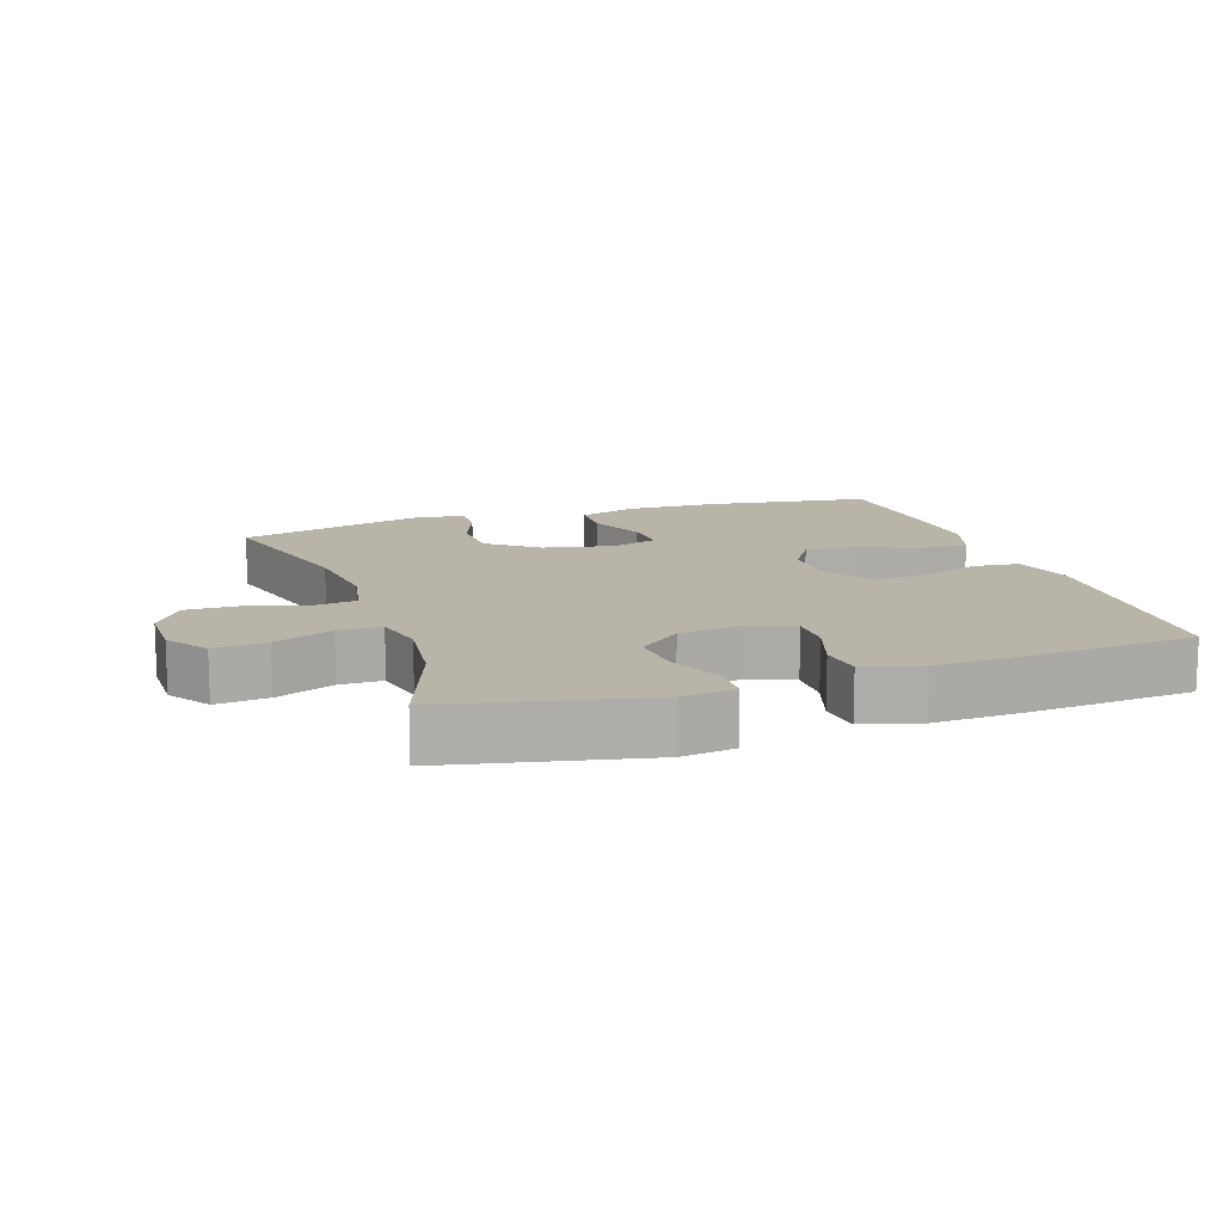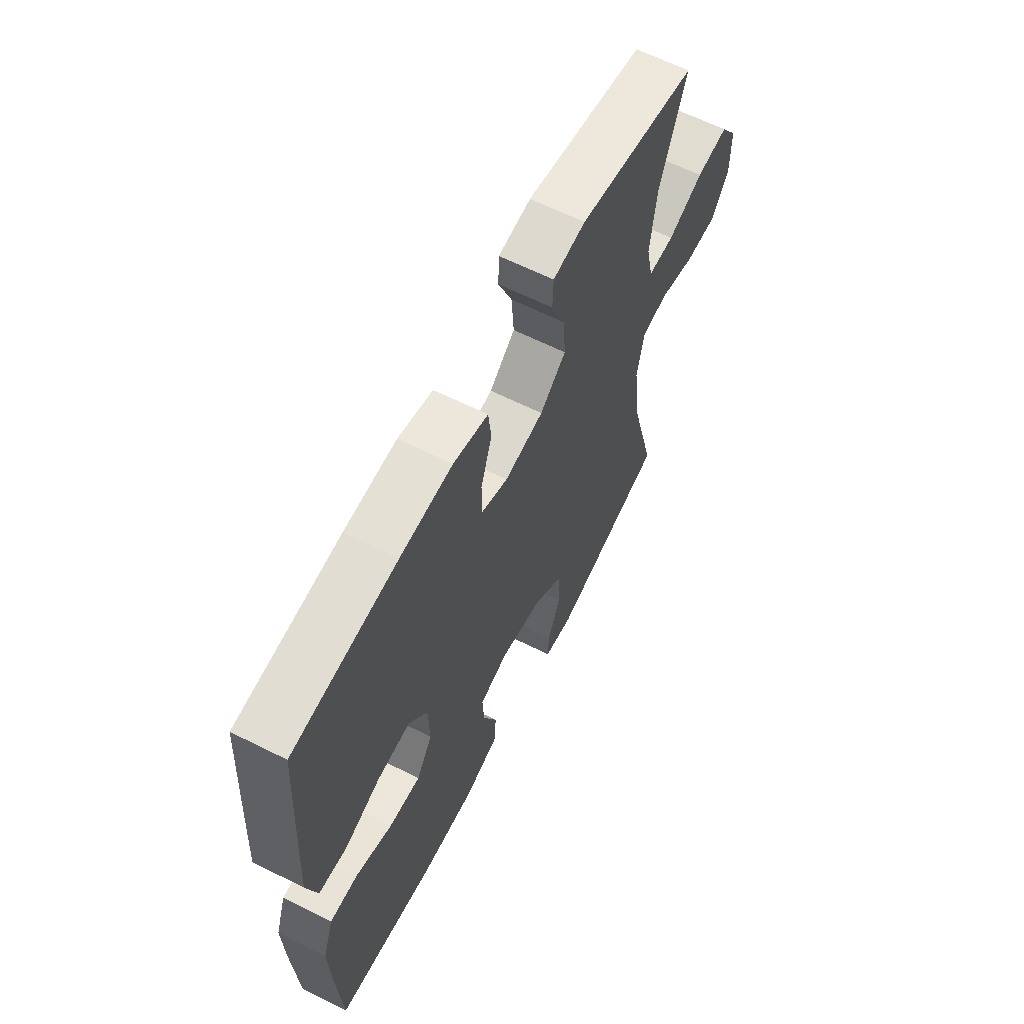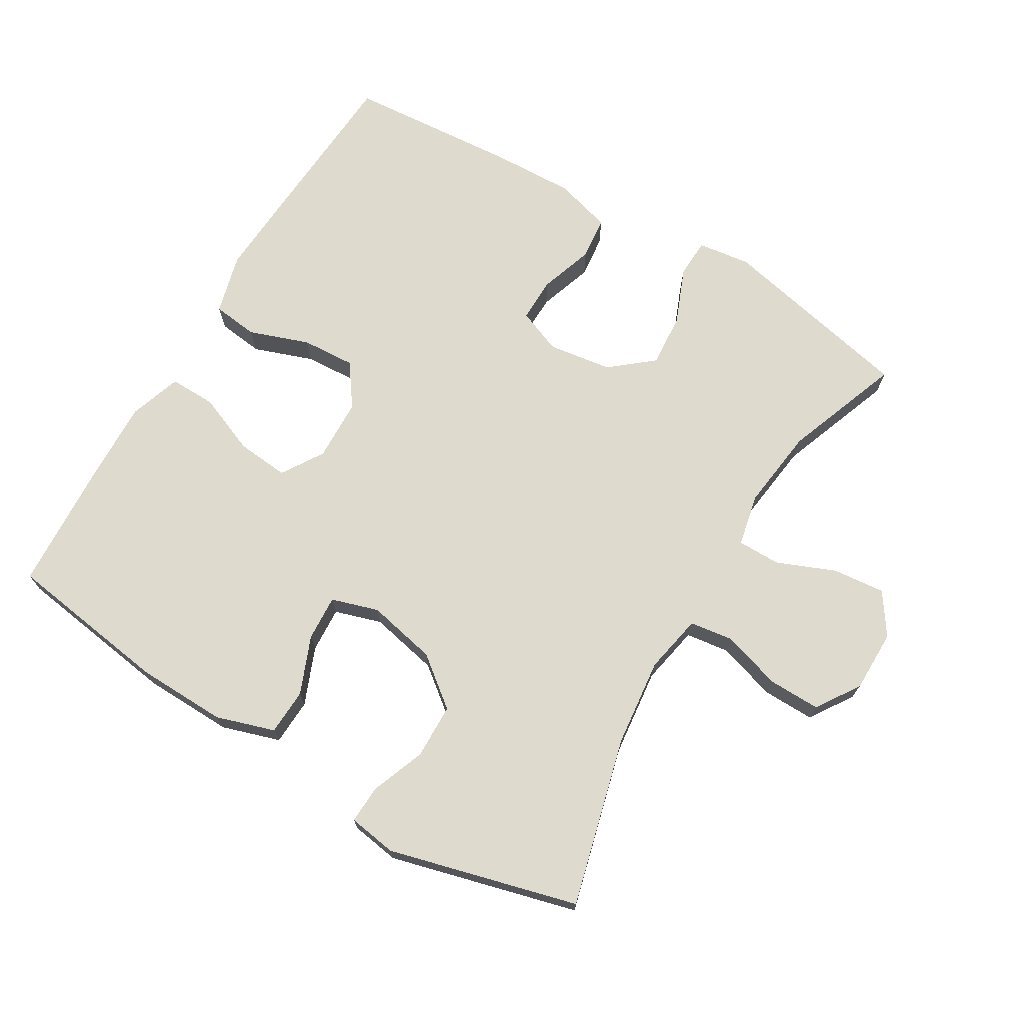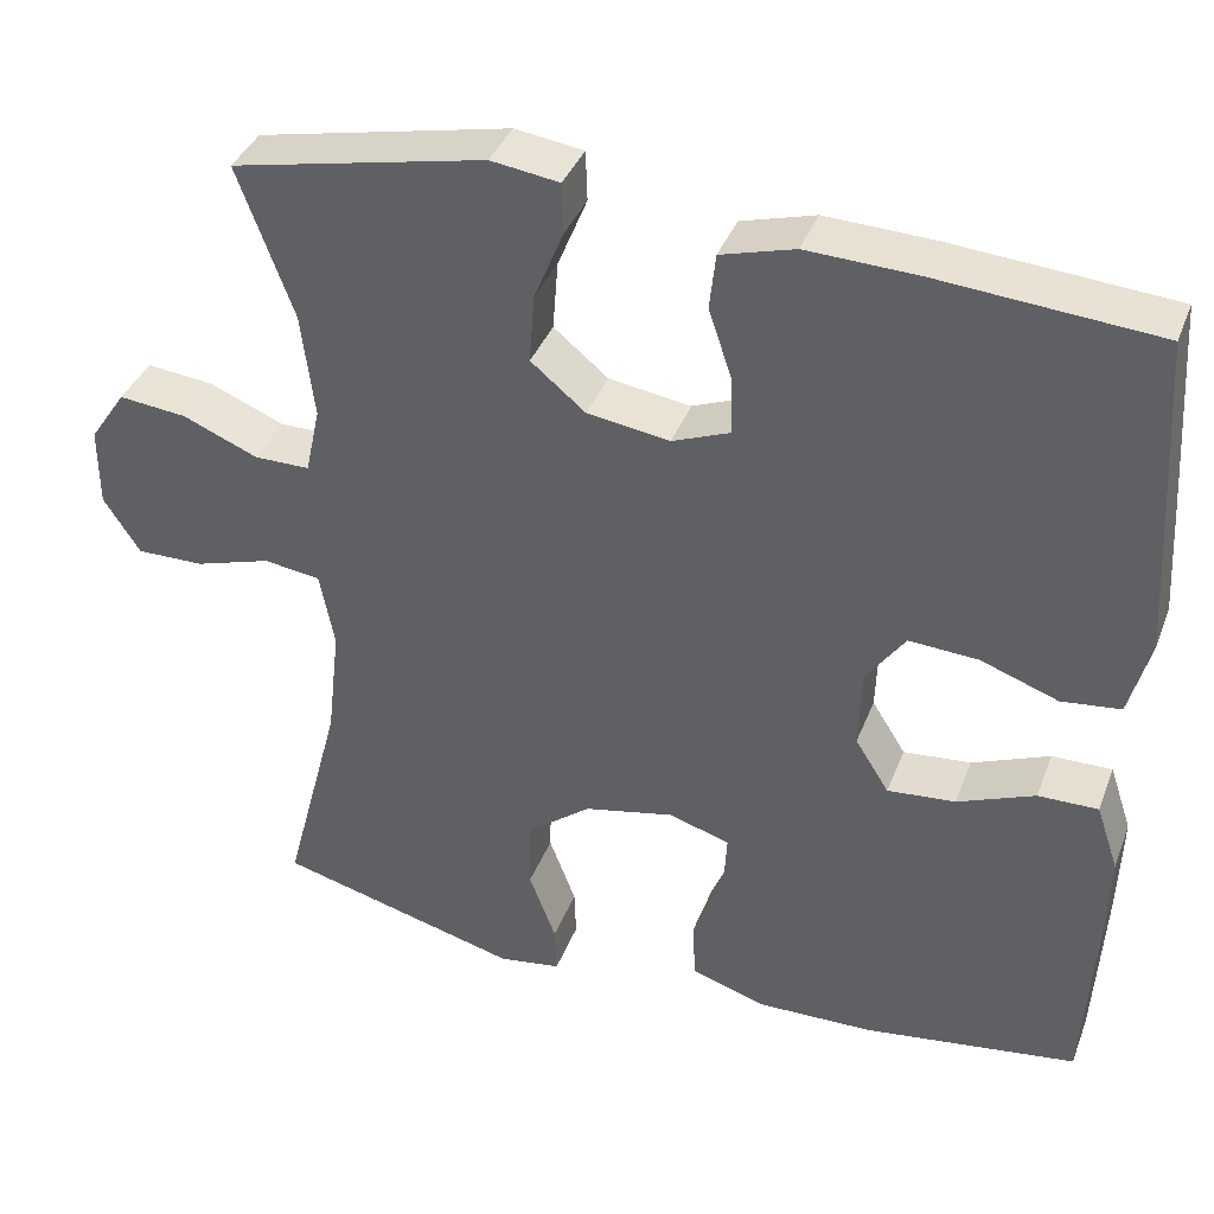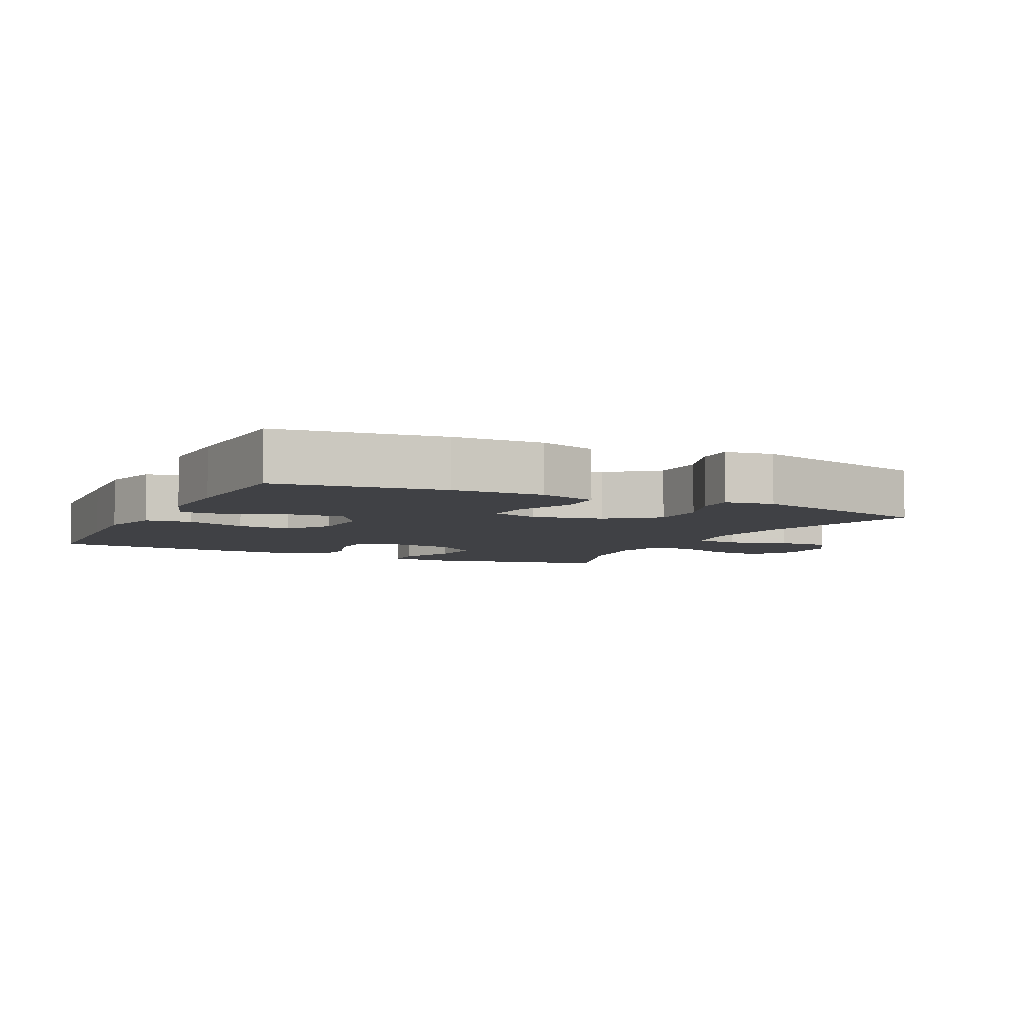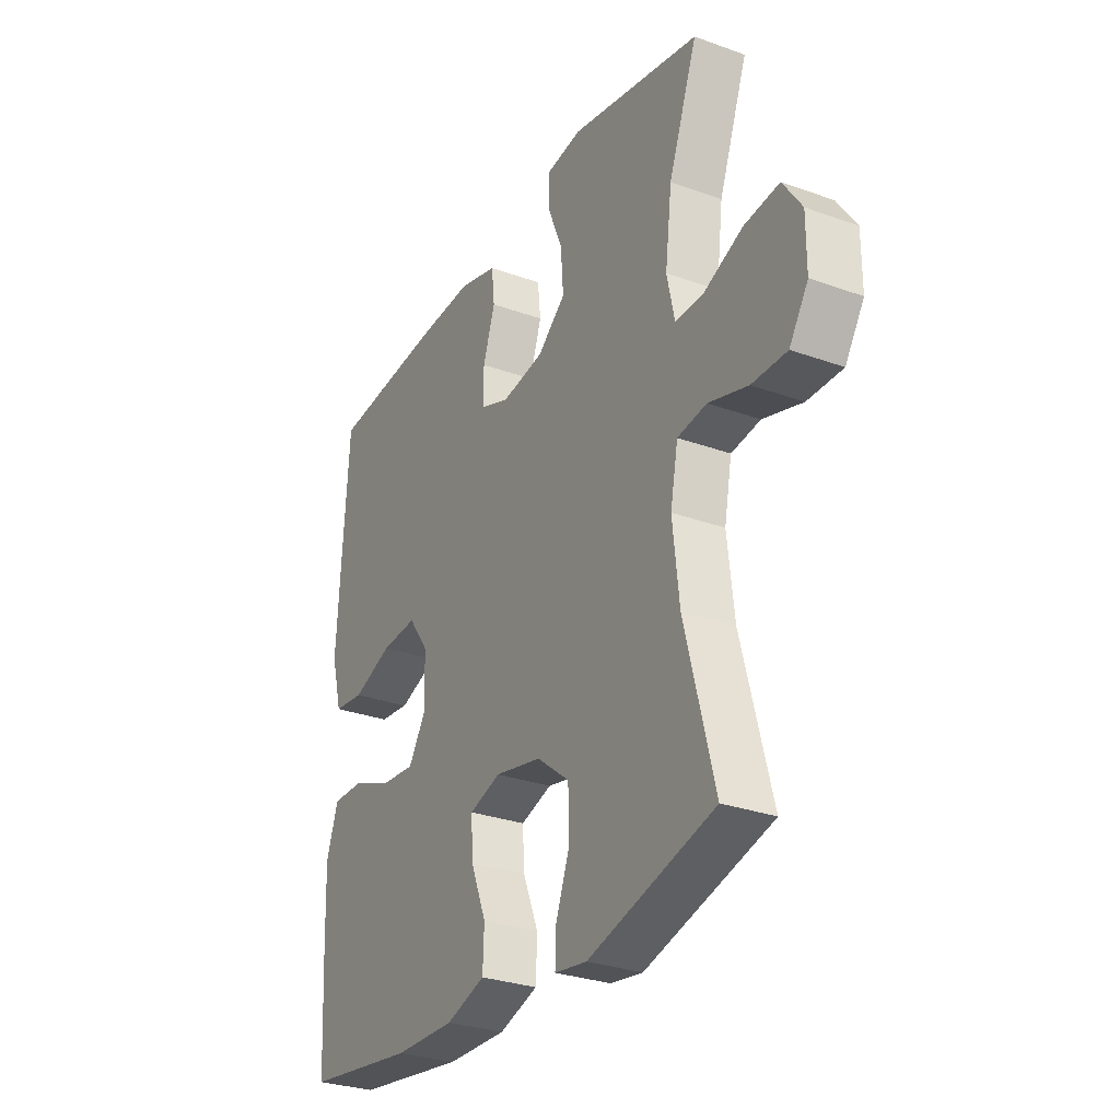
<metadata>
{"format":"obj","ext":"obj","renderer":"f3d","projection":"perspective","resolution":1024,"background":"white","views":[{"elev":13.0,"azim":-18.7,"up":"+Y"},{"elev":63.4,"azim":116.8,"up":"+Z"},{"elev":71.2,"azim":-149.1,"up":"+Y"},{"elev":38.1,"azim":19.8,"up":"+Z"},{"elev":-5.8,"azim":153.9,"up":"+Y"},{"elev":-29.4,"azim":-118.1,"up":"+Z"}]}
</metadata>
<code>
v -0.5 0.07 -0.5
v -0.434 0.07 -0.249
v -0.419 0.07 -0.118
v -0.436 0.07 -0.03
v -0.501 0.07 -0.021
v -0.589 0.07 -0.048
v -0.667 0.07 -0.049
v -0.709 0.07 0.016
v -0.709 0.07 0.108
v -0.667 0.07 0.17
v -0.589 0.07 0.162
v -0.502 0.07 0.126
v -0.438 0.07 0.126
v -0.421 0.07 0.204
v -0.436 0.07 0.326
v -0.5 0.07 0.5
v -0.208 0.07 0.562
v -0.129 0.07 0.551
v -0.127 0.07 0.493
v -0.161 0.07 0.41
v -0.167 0.07 0.33
v -0.104 0.07 0.278
v -0.009 0.07 0.264
v 0.057 0.07 0.29
v 0.056 0.07 0.356
v 0.029 0.07 0.437
v 0.036 0.07 0.501
v 0.121 0.07 0.525
v 0.248 0.07 0.52
v 0.5 0.07 0.5
v 0.515 0.07 0.265
v 0.523 0.07 0.129
v 0.499 0.07 0.039
v 0.431 0.07 0.031
v 0.342 0.07 0.063
v 0.262 0.07 0.068
v 0.217 0.07 0.005
v 0.214 0.07 -0.088
v 0.253 0.07 -0.15
v 0.331 0.07 -0.143
v 0.42 0.07 -0.107
v 0.489 0.07 -0.106
v 0.515 0.07 -0.183
v 0.511 0.07 -0.304
v 0.5 0.07 -0.5
v 0.254 0.07 -0.535
v 0.12 0.07 -0.538
v 0.033 0.07 -0.51
v 0.03 0.07 -0.441
v 0.065 0.07 -0.355
v 0.069 0.07 -0.287
v -0.001 0.07 -0.265
v -0.105 0.07 -0.287
v -0.178 0.07 -0.344
v -0.18 0.07 -0.426
v -0.149 0.07 -0.508
v -0.147 0.07 -0.564
v -0.219 0.07 -0.575
v -0.5 0 -0.5
v -0.434 0 -0.249
v -0.419 0 -0.118
v -0.436 0 -0.03
v -0.501 0 -0.021
v -0.589 0 -0.048
v -0.667 0 -0.049
v -0.709 0 0.016
v -0.709 0 0.108
v -0.667 0 0.17
v -0.589 0 0.162
v -0.502 0 0.126
v -0.438 0 0.126
v -0.421 0 0.204
v -0.436 0 0.326
v -0.5 0 0.5
v -0.208 0 0.562
v -0.129 0 0.551
v -0.127 0 0.493
v -0.161 0 0.41
v -0.167 0 0.33
v -0.104 0 0.278
v -0.009 0 0.264
v 0.057 0 0.29
v 0.056 0 0.356
v 0.029 0 0.437
v 0.036 0 0.501
v 0.121 0 0.525
v 0.248 0 0.52
v 0.5 0 0.5
v 0.515 0 0.265
v 0.523 0 0.129
v 0.499 0 0.039
v 0.431 0 0.031
v 0.342 0 0.063
v 0.262 0 0.068
v 0.217 0 0.005
v 0.214 0 -0.088
v 0.253 0 -0.15
v 0.331 0 -0.143
v 0.42 0 -0.107
v 0.489 0 -0.106
v 0.515 0 -0.183
v 0.511 0 -0.304
v 0.5 0 -0.5
v 0.254 0 -0.535
v 0.12 0 -0.538
v 0.033 0 -0.51
v 0.03 0 -0.441
v 0.065 0 -0.355
v 0.069 0 -0.287
v -0.001 0 -0.265
v -0.105 0 -0.287
v -0.178 0 -0.344
v -0.18 0 -0.426
v -0.149 0 -0.508
v -0.147 0 -0.564
v -0.219 0 -0.575
f 58 1 2
f 57 58 2
f 56 57 2
f 55 56 2
f 54 55 2 3
f 53 54 3 4
f 52 53 4
f 51 52 4
f 48 49 50
f 47 48 50
f 46 47 50
f 45 46 50
f 44 45 50
f 43 44 50
f 42 43 50
f 41 42 50
f 40 41 50
f 39 40 50 51
f 38 39 51 4
f 33 34 35
f 32 33 35
f 31 32 35
f 30 31 35
f 29 30 35
f 28 29 35
f 27 28 35
f 26 27 35
f 25 26 35
f 24 25 35 36
f 23 24 36 37
f 18 19 20
f 17 18 20
f 16 17 20
f 15 16 20
f 14 15 20 21
f 13 14 21 22
f 10 11 12
f 9 10 12
f 8 9 12
f 7 8 12
f 6 7 12
f 5 6 12
f 5 12 13
f 23 37 38
f 22 23 38
f 13 22 38
f 5 13 38
f 4 5 38
f 60 59 116
f 60 116 115
f 60 115 114
f 60 114 113
f 61 60 113 112
f 62 61 112 111
f 62 111 110
f 62 110 109
f 108 107 106
f 108 106 105
f 108 105 104
f 108 104 103
f 108 103 102
f 108 102 101
f 108 101 100
f 108 100 99
f 108 99 98
f 109 108 98 97
f 62 109 97 96
f 93 92 91
f 93 91 90
f 93 90 89
f 93 89 88
f 93 88 87
f 93 87 86
f 93 86 85
f 93 85 84
f 93 84 83
f 94 93 83 82
f 95 94 82 81
f 78 77 76
f 78 76 75
f 78 75 74
f 78 74 73
f 79 78 73 72
f 80 79 72 71
f 70 69 68
f 70 68 67
f 70 67 66
f 70 66 65
f 70 65 64
f 70 64 63
f 71 70 63
f 96 95 81
f 96 81 80
f 96 80 71
f 96 71 63
f 96 63 62
f 1 59 60 2
f 2 60 61 3
f 3 61 62 4
f 4 62 63 5
f 5 63 64 6
f 6 64 65 7
f 7 65 66 8
f 8 66 67 9
f 9 67 68 10
f 10 68 69 11
f 11 69 70 12
f 12 70 71 13
f 13 71 72 14
f 14 72 73 15
f 15 73 74 16
f 16 74 75 17
f 17 75 76 18
f 18 76 77 19
f 19 77 78 20
f 20 78 79 21
f 21 79 80 22
f 22 80 81 23
f 23 81 82 24
f 24 82 83 25
f 25 83 84 26
f 26 84 85 27
f 27 85 86 28
f 28 86 87 29
f 29 87 88 30
f 30 88 89 31
f 31 89 90 32
f 32 90 91 33
f 33 91 92 34
f 34 92 93 35
f 35 93 94 36
f 36 94 95 37
f 37 95 96 38
f 38 96 97 39
f 39 97 98 40
f 40 98 99 41
f 41 99 100 42
f 42 100 101 43
f 43 101 102 44
f 44 102 103 45
f 45 103 104 46
f 46 104 105 47
f 47 105 106 48
f 48 106 107 49
f 49 107 108 50
f 50 108 109 51
f 51 109 110 52
f 52 110 111 53
f 53 111 112 54
f 54 112 113 55
f 55 113 114 56
f 56 114 115 57
f 57 115 116 58
f 58 116 59 1

</code>
